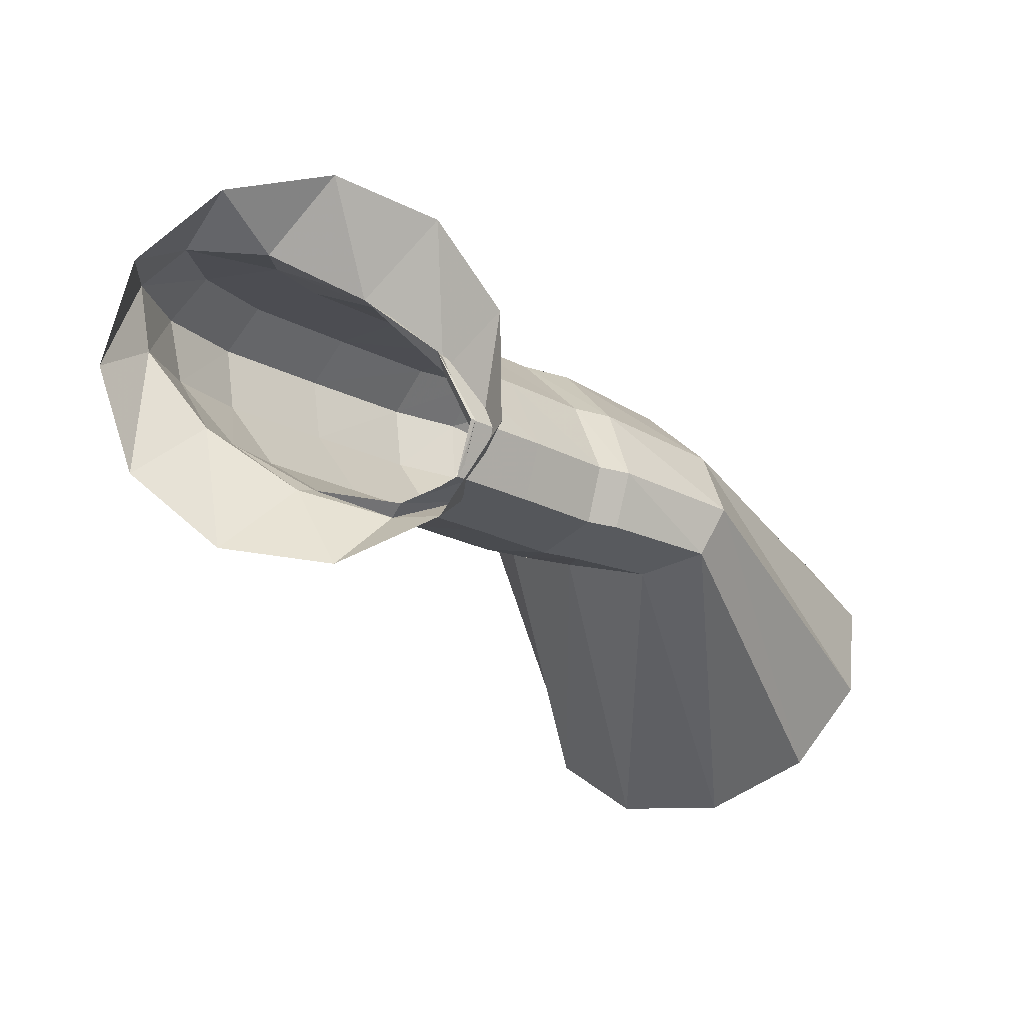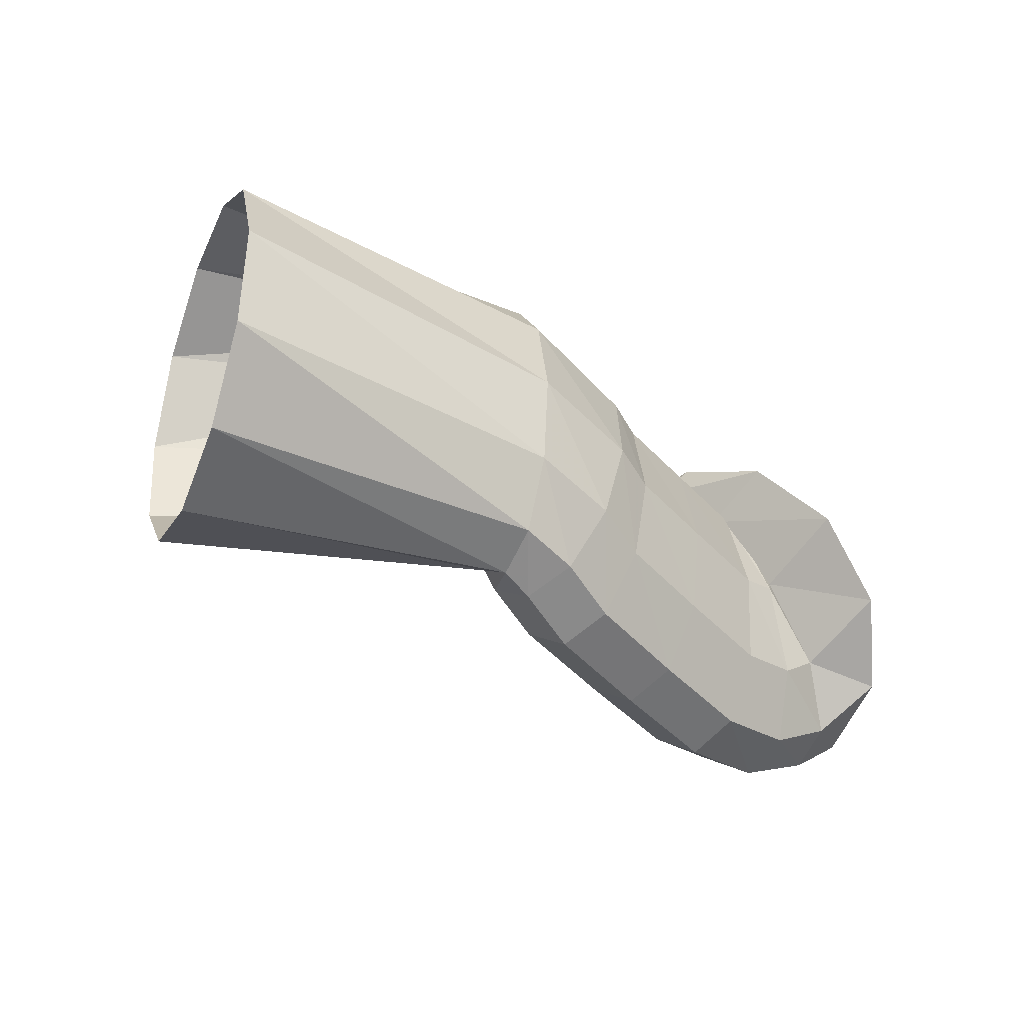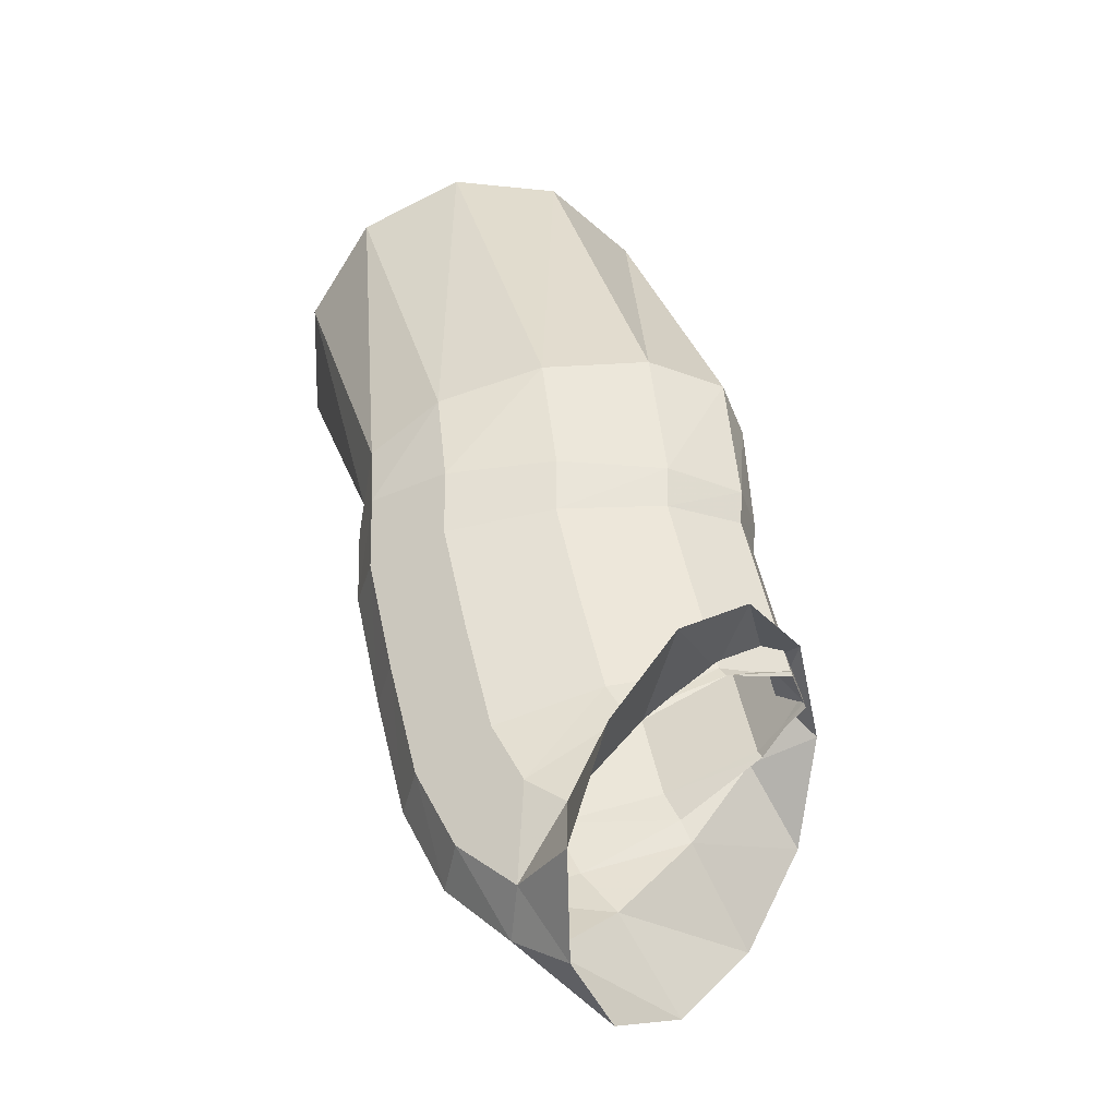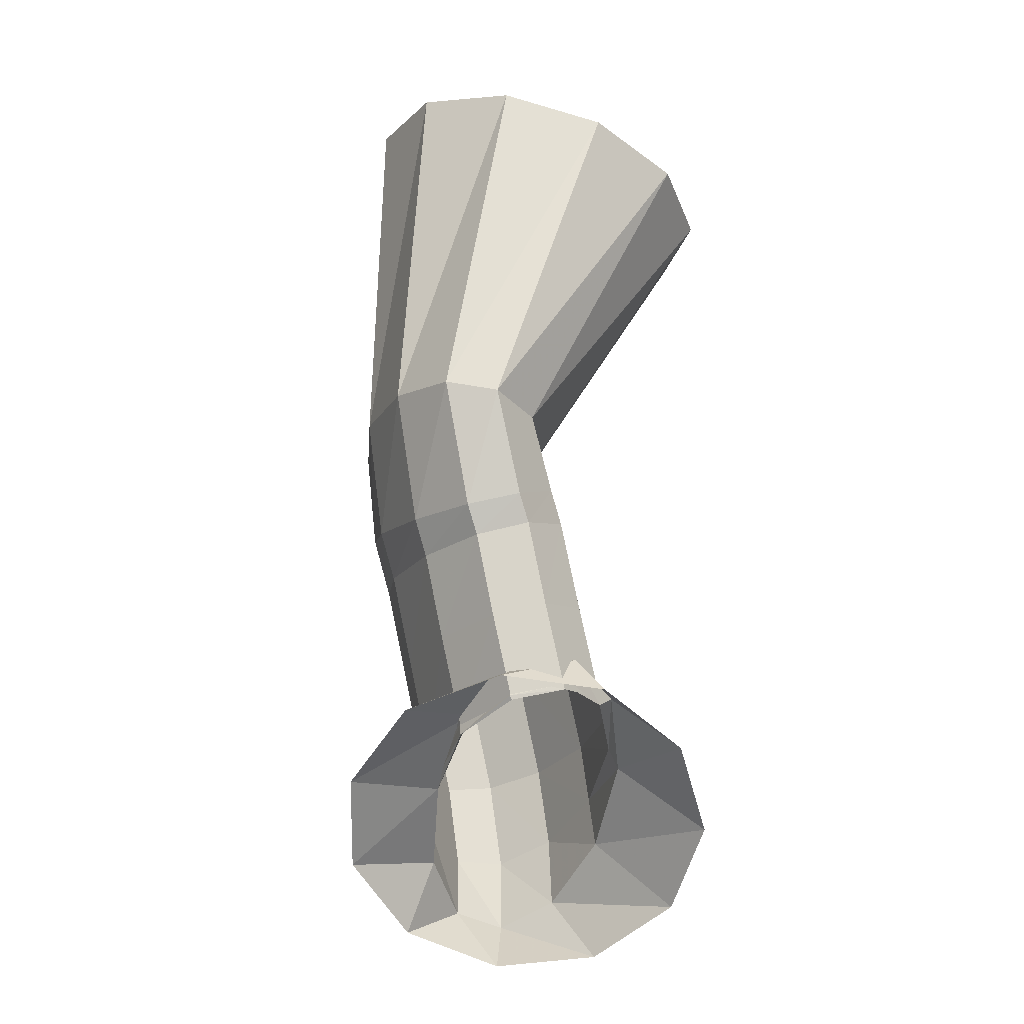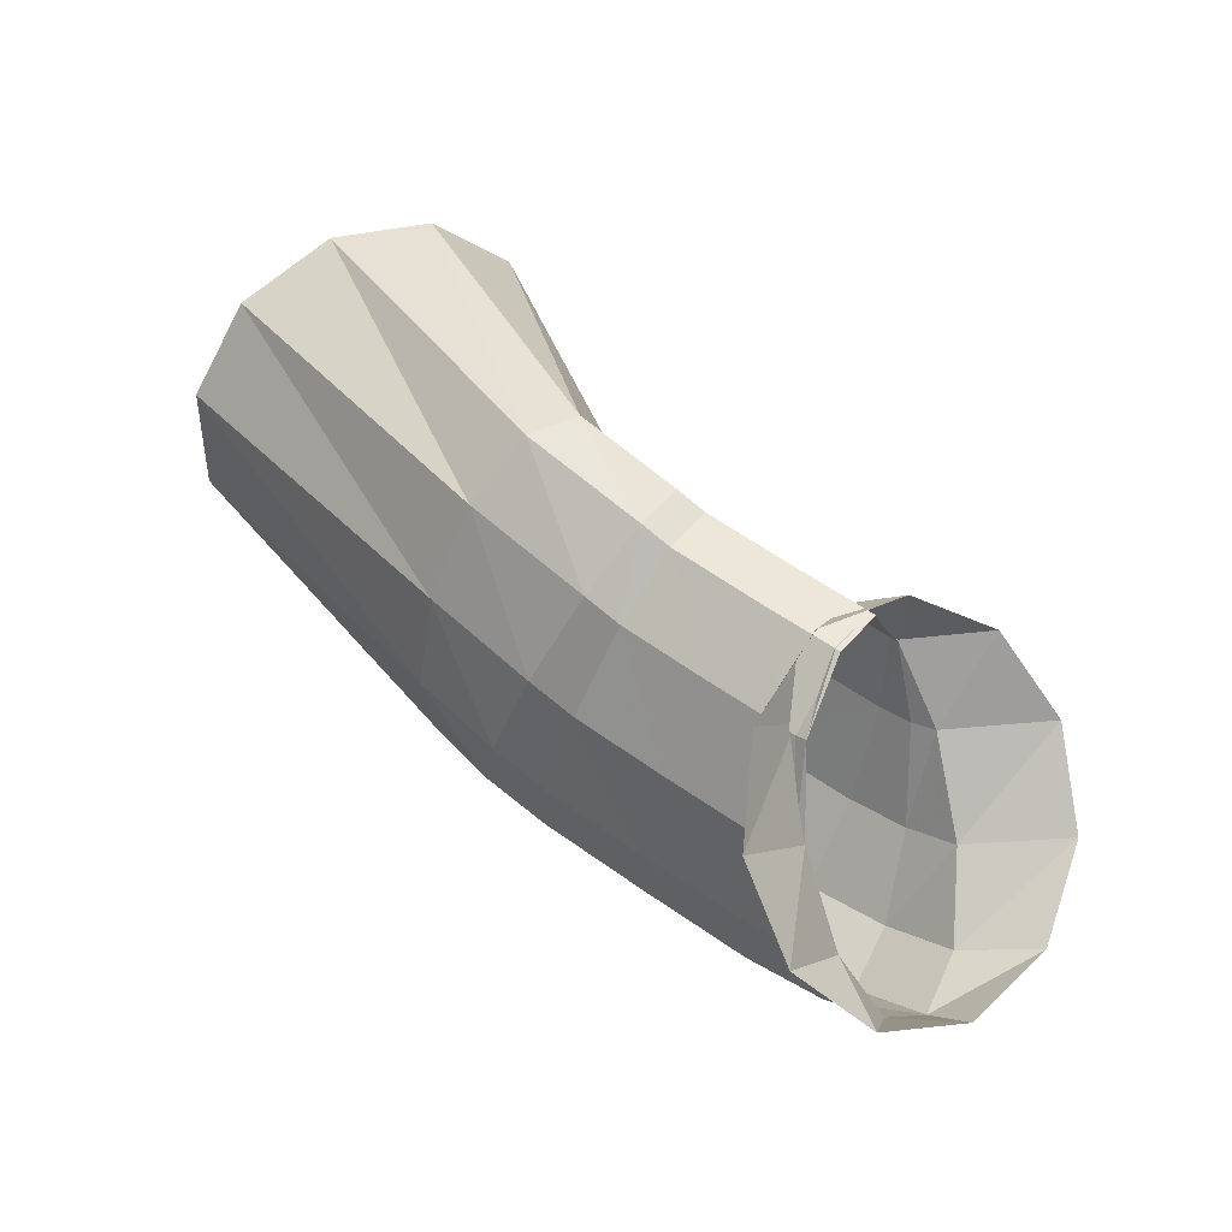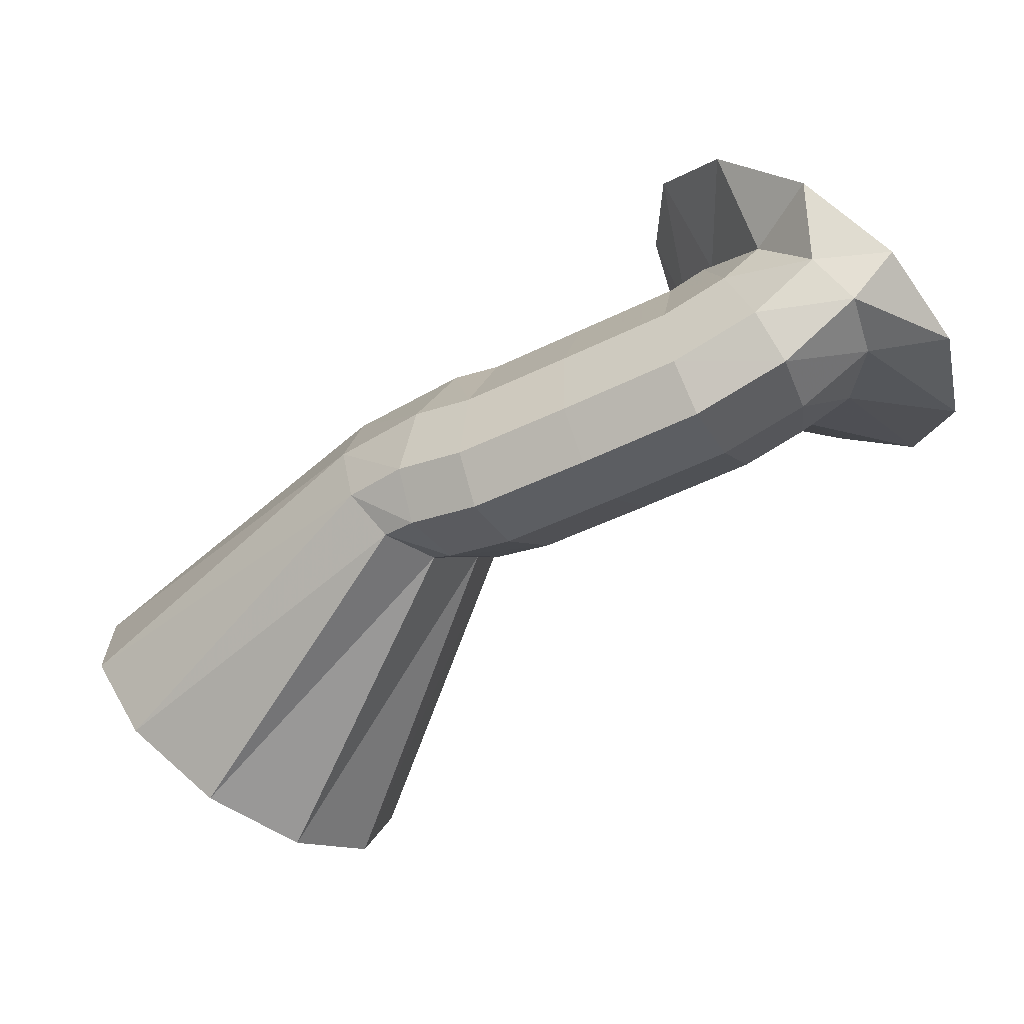
<metadata>
{"format":"obj","ext":"obj","renderer":"f3d","projection":"perspective","resolution":1024,"background":"white","views":[{"elev":19.0,"azim":-51.7,"up":"+Y"},{"elev":-29.8,"azim":103.2,"up":"+Z"},{"elev":79.2,"azim":-116.4,"up":"+Y"},{"elev":62.4,"azim":-128.9,"up":"+Z"},{"elev":38.2,"azim":-171.7,"up":"+Z"},{"elev":17.6,"azim":179.9,"up":"+Y"}]}
</metadata>
<code>
g tube1
v 166.2 88.14 192.8
v 166.1 87.99 190
v 164.9 87 187.7
v 162.7 85.47 186.6
v 160.5 83.9 187.1
v 158.7 82.77 189
v 158.1 82.45 191.8
v 158.8 83.04 194.4
v 160.6 84.36 196.2
v 162.8 85.98 196.5
v 164.9 87.38 195.2
v 166.2 88.14 192.8
v 158.7 94.49 191.9
v 159.1 94.45 189.1
v 158.8 93.92 187.1
v 157.8 93.07 186.4
v 156.6 92.16 187.2
v 155.5 91.48 189.3
v 154.8 91.26 192
v 154.8 91.55 194.5
v 155.4 92.28 196
v 156.5 93.2 195.9
v 157.8 94.02 194.4
v 158.7 94.49 191.9
v 156.1 96.12 190.9
v 157.1 95.77 188.4
v 157.5 94.81 186.6
v 157.1 93.53 186
v 156.2 92.35 186.8
v 154.9 91.64 188.8
v 153.7 91.63 191.4
v 153 92.31 193.6
v 153 93.48 194.9
v 153.6 94.76 194.8
v 154.8 95.74 193.3
v 156.1 96.12 190.9
v 154.9 96.57 190.4
v 155.7 96.34 187.7
v 155.9 95.46 185.8
v 155.5 94.21 185.2
v 154.6 92.99 186.1
v 153.6 92.18 188.2
v 152.7 92.04 190.8
v 152.2 92.62 193.2
v 152.3 93.73 194.5
v 152.9 95.02 194.4
v 153.9 96.08 192.8
v 154.9 96.57 190.4
v 152.7 97.73 189.8
v 153.2 97.59 187.2
v 153.2 96.79 185.2
v 152.8 95.58 184.5
v 151.9 94.34 185.4
v 151 93.47 187.6
v 150.3 93.24 190.3
v 150 93.73 192.7
v 150.2 94.78 194.1
v 150.9 96.06 193.9
v 151.8 97.16 192.4
v 152.7 97.73 189.8
v 150.3 98.91 189.3
v 150.7 98.87 186.6
v 150.6 98.15 184.6
v 150 96.98 184
v 149.2 95.72 184.9
v 148.4 94.79 187
v 147.9 94.46 189.8
v 147.8 94.86 192.2
v 148.1 95.84 193.6
v 148.8 97.11 193.5
v 149.6 98.25 191.9
v 150.3 98.91 189.3
v 149.5 99.45 189.4
v 149.2 99.8 186.7
v 148.6 99.36 184.7
v 147.9 98.28 184.1
v 147.3 96.9 184.9
v 147 95.67 187.1
v 147.1 94.96 189.8
v 147.6 95.01 192.2
v 148.3 95.8 193.6
v 148.9 97.08 193.5
v 149.4 98.44 191.9
v 149.5 99.45 189.4
v 149.2 99.43 189.7
v 148.3 100.4 187.3
v 147.1 100.5 185.5
v 146.1 99.67 184.9
v 145.6 98.16 185.6
v 145.8 96.47 187.4
v 146.5 95.13 189.8
v 147.6 94.56 191.9
v 148.7 94.95 193.2
v 149.5 96.18 193.2
v 149.7 97.85 191.9
v 149.2 99.43 189.7
v 150.5 101.5 191.1
v 149.2 102.5 188.8
v 147.2 102.2 186.8
v 145.1 100.6 185.8
v 143.5 98.35 186.1
v 142.9 96.04 187.6
v 143.6 94.44 189.9
v 145.3 94.06 192.1
v 147.4 95.02 193.6
v 149.4 97.02 194
v 150.5 99.42 193
v 150.5 101.5 191.1
f 1 2 14
f 14 13 1
f 2 3 15
f 15 14 2
f 3 4 16
f 16 15 3
f 4 5 17
f 17 16 4
f 5 6 18
f 18 17 5
f 6 7 19
f 19 18 6
f 7 8 20
f 20 19 7
f 8 9 21
f 21 20 8
f 9 10 22
f 22 21 9
f 10 11 23
f 23 22 10
f 11 12 24
f 24 23 11
f 13 14 26
f 26 25 13
f 14 15 27
f 27 26 14
f 15 16 28
f 28 27 15
f 16 17 29
f 29 28 16
f 17 18 30
f 30 29 17
f 18 19 31
f 31 30 18
f 19 20 32
f 32 31 19
f 20 21 33
f 33 32 20
f 21 22 34
f 34 33 21
f 22 23 35
f 35 34 22
f 23 24 36
f 36 35 23
f 25 26 38
f 38 37 25
f 26 27 39
f 39 38 26
f 27 28 40
f 40 39 27
f 28 29 41
f 41 40 28
f 29 30 42
f 42 41 29
f 30 31 43
f 43 42 30
f 31 32 44
f 44 43 31
f 32 33 45
f 45 44 32
f 33 34 46
f 46 45 33
f 34 35 47
f 47 46 34
f 35 36 48
f 48 47 35
f 37 38 50
f 50 49 37
f 38 39 51
f 51 50 38
f 39 40 52
f 52 51 39
f 40 41 53
f 53 52 40
f 41 42 54
f 54 53 41
f 42 43 55
f 55 54 42
f 43 44 56
f 56 55 43
f 44 45 57
f 57 56 44
f 45 46 58
f 58 57 45
f 46 47 59
f 59 58 46
f 47 48 60
f 60 59 47
f 49 50 62
f 62 61 49
f 50 51 63
f 63 62 50
f 51 52 64
f 64 63 51
f 52 53 65
f 65 64 52
f 53 54 66
f 66 65 53
f 54 55 67
f 67 66 54
f 55 56 68
f 68 67 55
f 56 57 69
f 69 68 56
f 57 58 70
f 70 69 57
f 58 59 71
f 71 70 58
f 59 60 72
f 72 71 59
f 61 62 74
f 74 73 61
f 62 63 75
f 75 74 62
f 63 64 76
f 76 75 63
f 64 65 77
f 77 76 64
f 65 66 78
f 78 77 65
f 66 67 79
f 79 78 66
f 67 68 80
f 80 79 67
f 68 69 81
f 81 80 68
f 69 70 82
f 82 81 69
f 70 71 83
f 83 82 70
f 71 72 84
f 84 83 71
f 73 74 86
f 86 85 73
f 74 75 87
f 87 86 74
f 75 76 88
f 88 87 75
f 76 77 89
f 89 88 76
f 77 78 90
f 90 89 77
f 78 79 91
f 91 90 78
f 79 80 92
f 92 91 79
f 80 81 93
f 93 92 80
f 81 82 94
f 94 93 81
f 82 83 95
f 95 94 82
f 83 84 96
f 96 95 83
f 85 86 98
f 98 97 85
f 86 87 99
f 99 98 86
f 87 88 100
f 100 99 87
f 88 89 101
f 101 100 88
f 89 90 102
f 102 101 89
f 90 91 103
f 103 102 90
f 91 92 104
f 104 103 91
f 92 93 105
f 105 104 92
f 93 94 106
f 106 105 93
f 94 95 107
f 107 106 94
f 95 96 108
f 108 107 95
g

</code>
